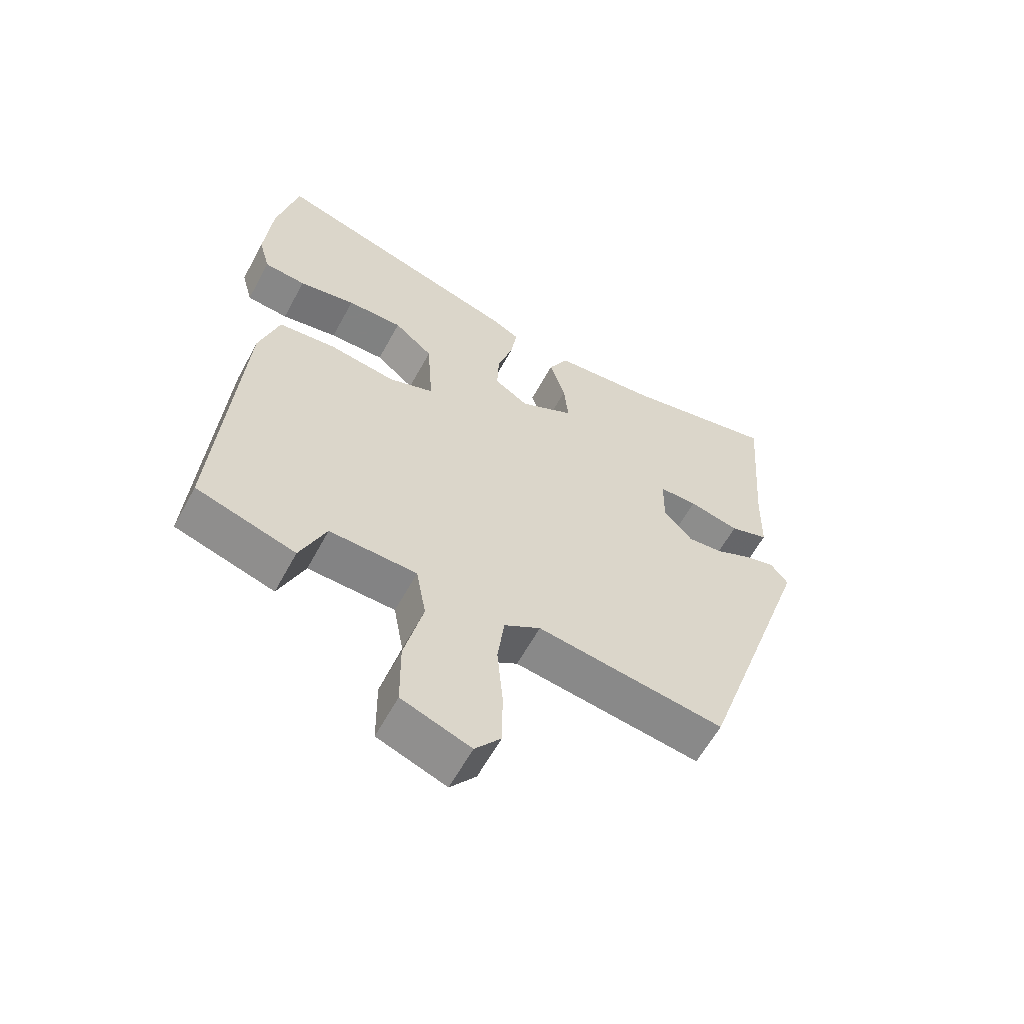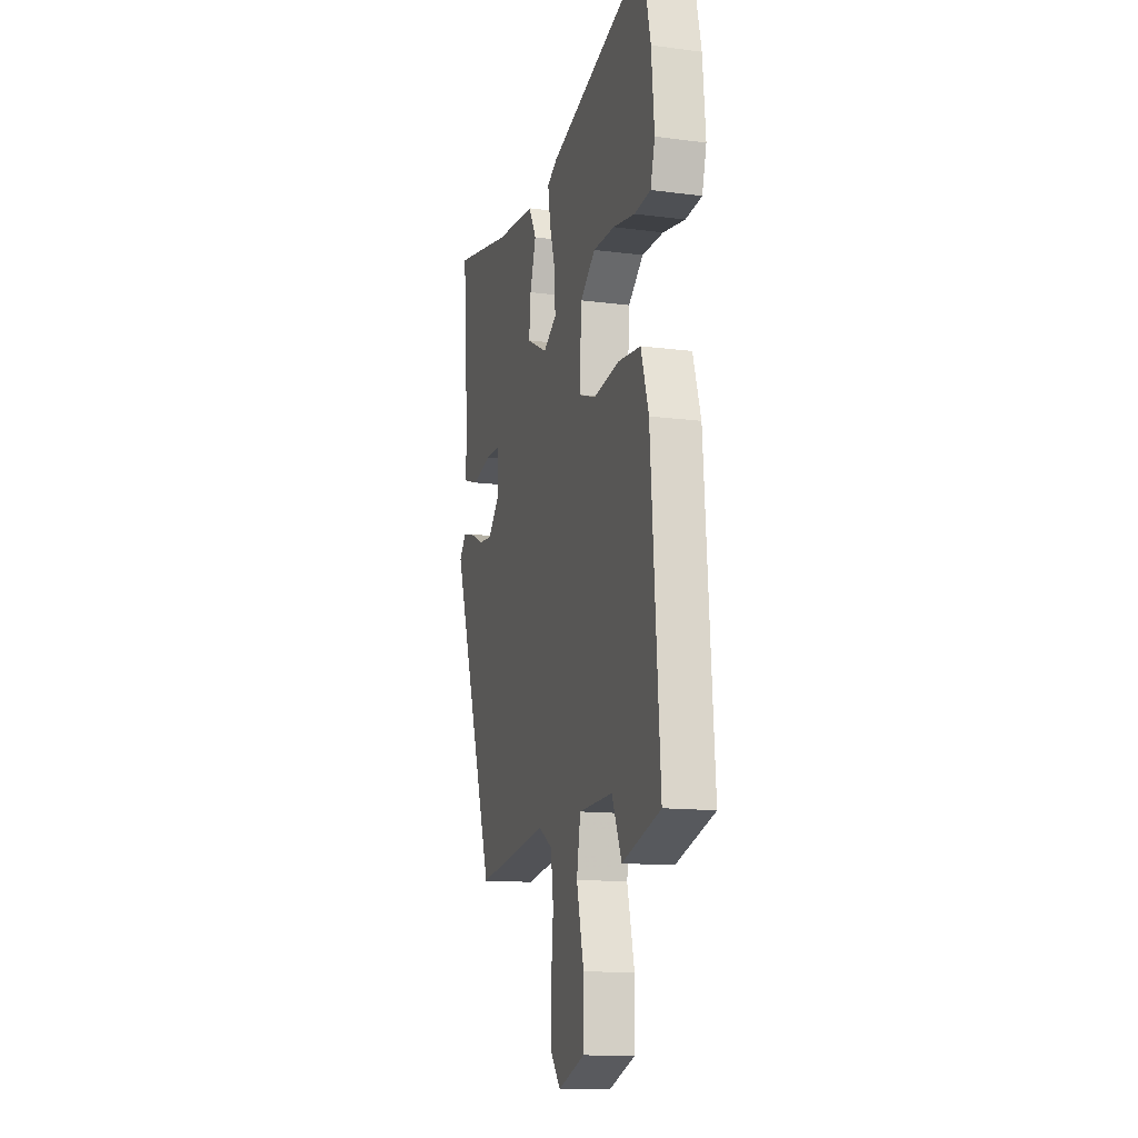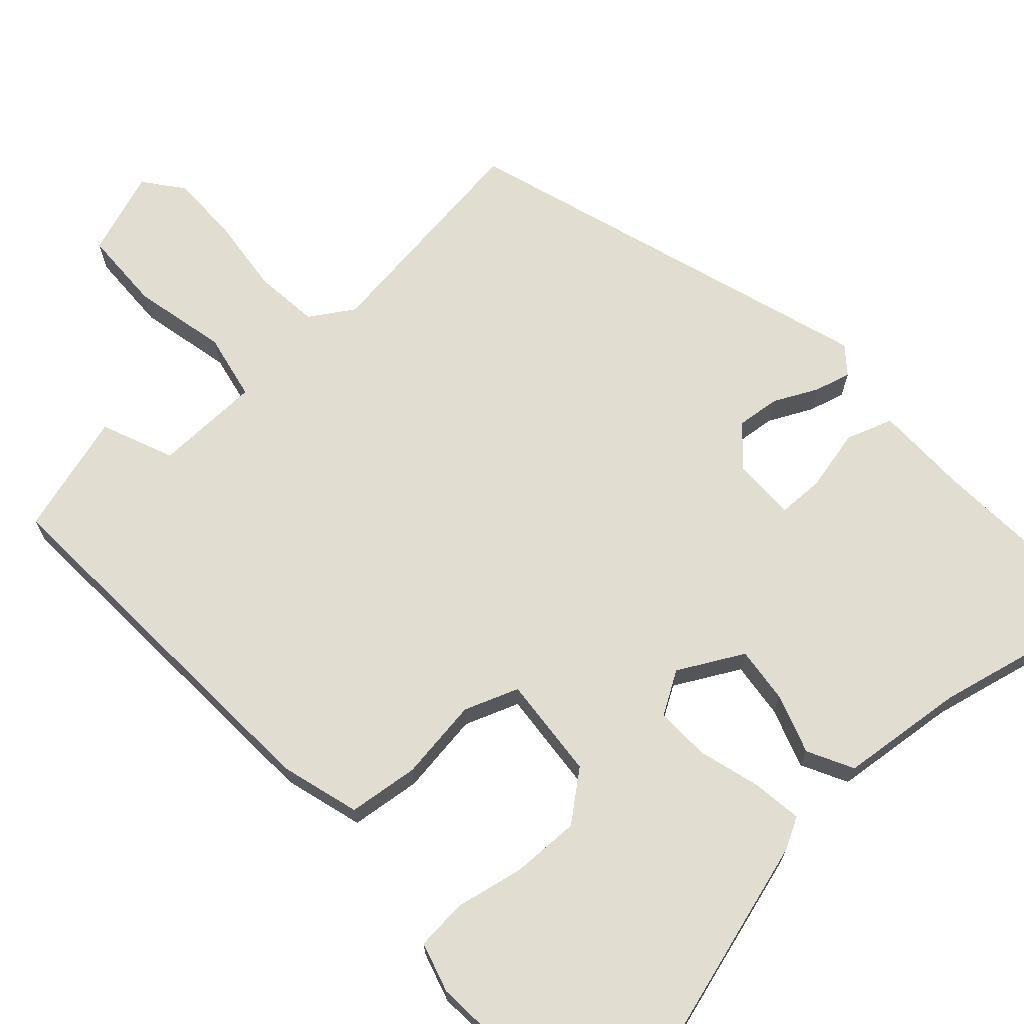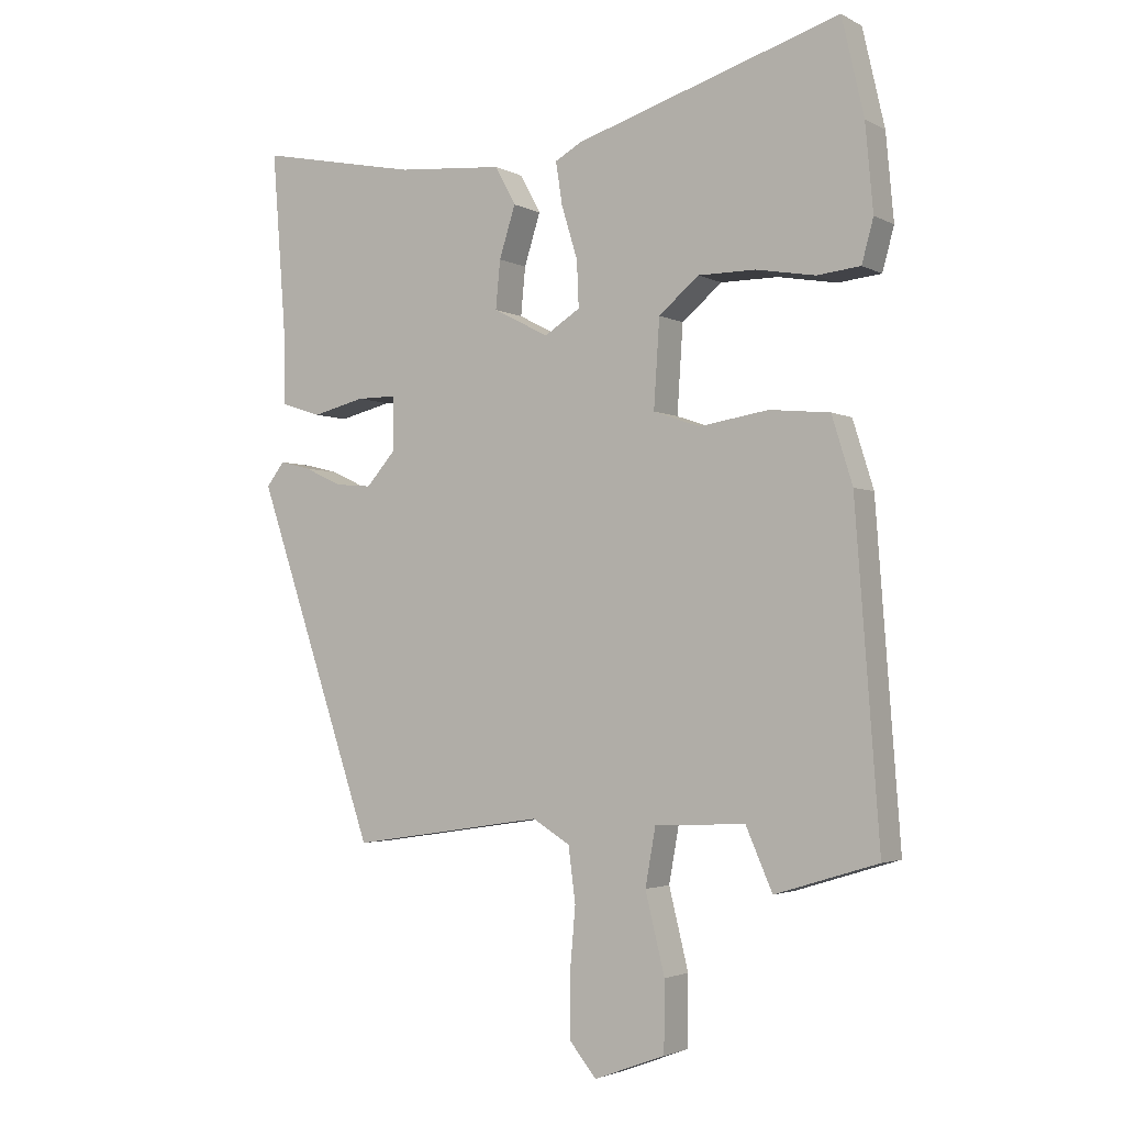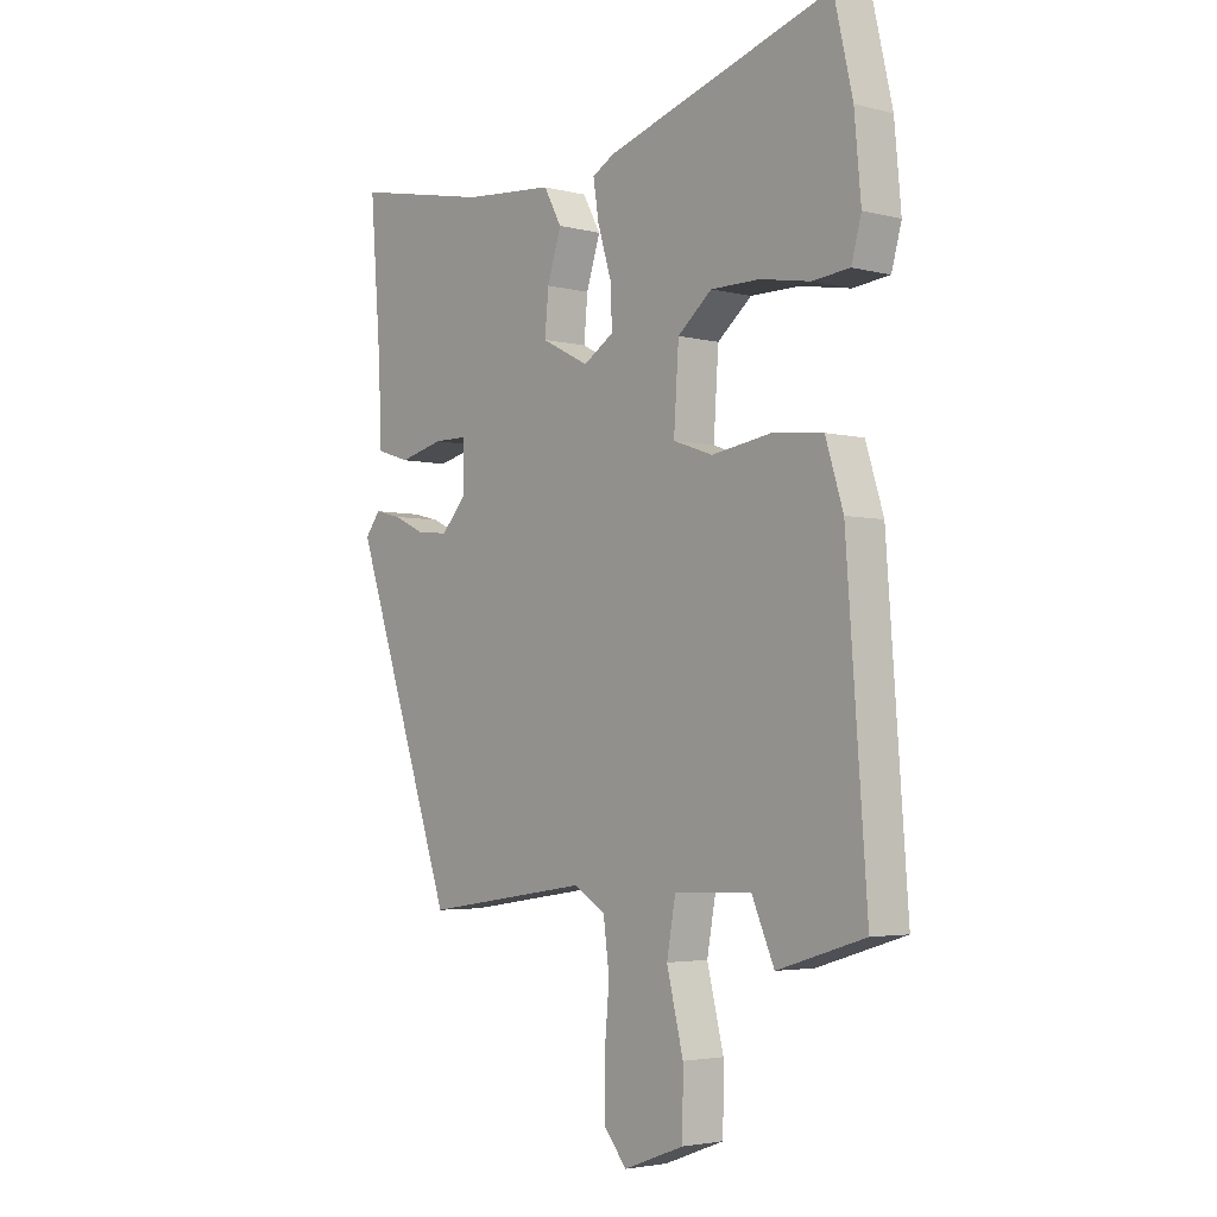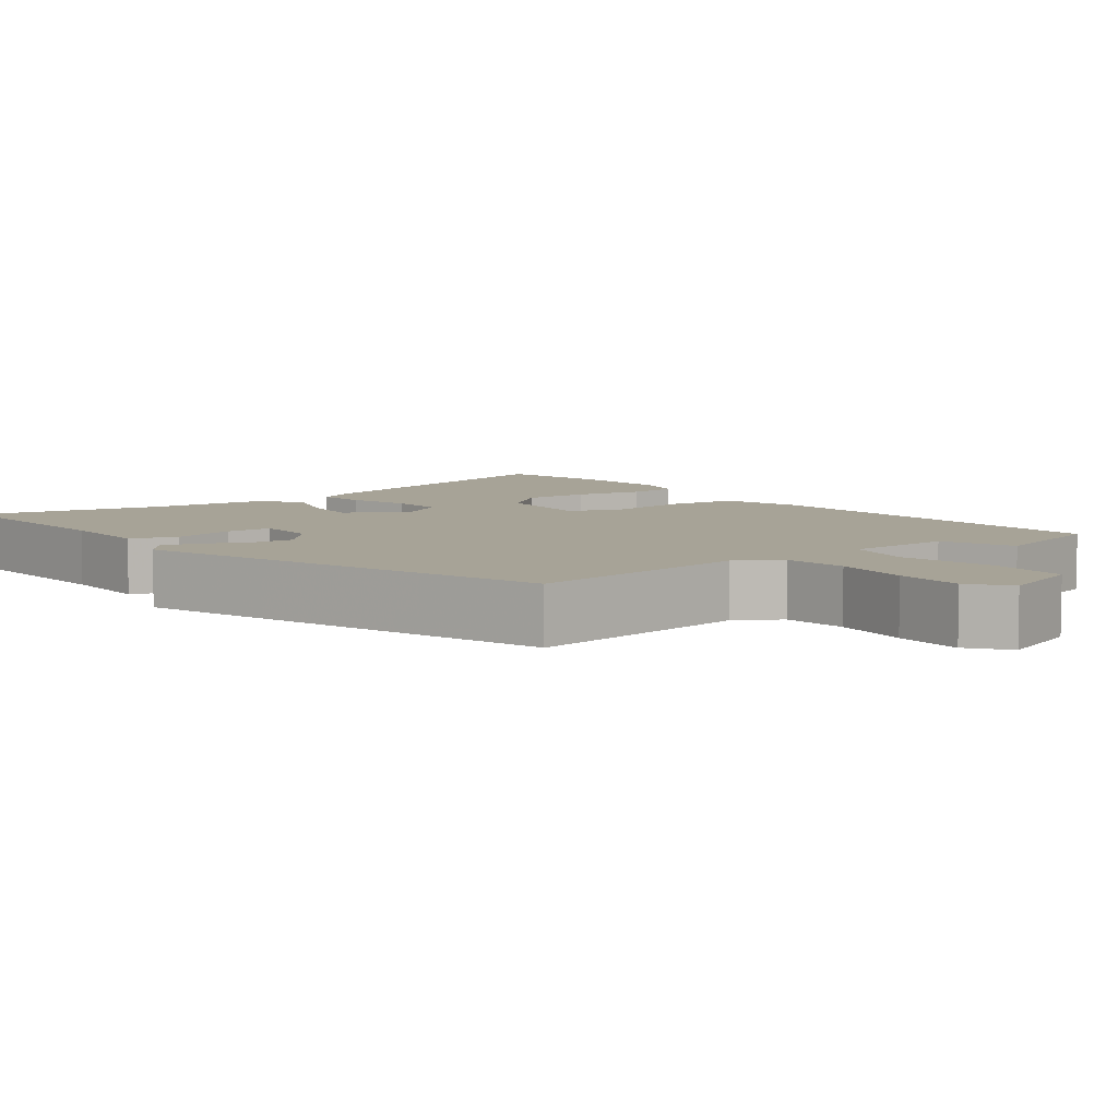
<metadata>
{"format":"obj","ext":"obj","renderer":"f3d","projection":"perspective","resolution":1024,"background":"white","views":[{"elev":-60.3,"azim":-28.3,"up":"+Z"},{"elev":-13.3,"azim":-106.4,"up":"+Z"},{"elev":68.9,"azim":-41.2,"up":"+Y"},{"elev":-2.8,"azim":-149.1,"up":"+Z"},{"elev":-3.6,"azim":-130.5,"up":"+Z"},{"elev":6.7,"azim":143.5,"up":"+Y"}]}
</metadata>
<code>
v -0.358 0.07 -0.544
v -0.517 0.07 -0.495
v -0.48 0.07 0.004
v -0.448 0.07 0.107
v -0.355 0.07 0.116
v -0.248 0.07 0.099
v -0.176 0.07 0.124
v -0.185 0.07 0.259
v -0.247 0.07 0.311
v -0.336 0.07 0.311
v -0.427 0.07 0.295
v -0.494 0.07 0.302
v -0.512 0.07 0.368
v -0.5 0.07 0.5
v -0.466 0.07 0.649
v -0.056 0.07 0.521
v -0.015 0.07 0.498
v -0.025 0.07 0.433
v -0.05 0.07 0.351
v -0.053 0.07 0.28
v 0.002 0.07 0.245
v 0.088 0.07 0.289
v 0.081 0.07 0.363
v 0.056 0.07 0.442
v 0.088 0.07 0.501
v 0.252 0.07 0.515
v 0.499 0.07 0.565
v 0.478 0.07 0.294
v 0.475 0.07 0.173
v 0.413 0.07 0.153
v 0.332 0.07 0.173
v 0.271 0.07 0.173
v 0.27 0.07 0.091
v 0.316 0.07 0.039
v 0.373 0.07 0.044
v 0.431 0.07 0.071
v 0.479 0.07 0.083
v 0.507 0.07 0.047
v 0.322 0.07 -0.498
v 0.022 0.07 -0.453
v -0.036 0.07 -0.488
v -0.047 0.07 -0.572
v -0.038 0.07 -0.674
v -0.039 0.07 -0.765
v -0.08 0.07 -0.815
v -0.19 0.07 -0.774
v -0.191 0.07 -0.667
v -0.161 0.07 -0.545
v -0.177 0.07 -0.456
v -0.317 0.07 -0.45
v -0.358 0 -0.544
v -0.517 0 -0.495
v -0.48 0 0.004
v -0.448 0 0.107
v -0.355 0 0.116
v -0.248 0 0.099
v -0.176 0 0.124
v -0.185 0 0.259
v -0.247 0 0.311
v -0.336 0 0.311
v -0.427 0 0.295
v -0.494 0 0.302
v -0.512 0 0.368
v -0.5 0 0.5
v -0.466 0 0.649
v -0.056 0 0.521
v -0.015 0 0.498
v -0.025 0 0.433
v -0.05 0 0.351
v -0.053 0 0.28
v 0.002 0 0.245
v 0.088 0 0.289
v 0.081 0 0.363
v 0.056 0 0.442
v 0.088 0 0.501
v 0.252 0 0.515
v 0.499 0 0.565
v 0.478 0 0.294
v 0.475 0 0.173
v 0.413 0 0.153
v 0.332 0 0.173
v 0.271 0 0.173
v 0.27 0 0.091
v 0.316 0 0.039
v 0.373 0 0.044
v 0.431 0 0.071
v 0.479 0 0.083
v 0.507 0 0.047
v 0.322 0 -0.498
v 0.022 0 -0.453
v -0.036 0 -0.488
v -0.047 0 -0.572
v -0.038 0 -0.674
v -0.039 0 -0.765
v -0.08 0 -0.815
v -0.19 0 -0.774
v -0.191 0 -0.667
v -0.161 0 -0.545
v -0.177 0 -0.456
v -0.317 0 -0.45
f 46 47 48
f 45 46 48
f 44 45 48
f 43 44 48
f 42 43 48
f 41 42 48 49
f 40 41 49
f 38 39 40
f 37 38 40
f 36 37 40
f 35 36 40
f 40 49 50
f 35 40 50
f 34 35 50
f 28 29 30 31
f 28 31 32
f 27 28 32
f 26 27 32
f 26 32 33
f 25 26 33
f 24 25 33
f 23 24 33
f 17 18 19
f 16 17 19
f 15 16 19
f 14 15 19
f 13 14 19
f 12 13 19
f 10 11 12
f 10 12 19
f 9 10 19
f 8 9 19 20
f 4 5 6
f 3 4 6
f 2 3 6
f 1 2 6
f 50 1 6
f 50 6 7
f 34 50 7
f 33 34 7
f 7 8 20 21
f 7 21 22
f 33 7 22
f 22 23 33
f 98 97 96
f 98 96 95
f 98 95 94
f 98 94 93
f 98 93 92
f 99 98 92 91
f 99 91 90
f 90 89 88
f 90 88 87
f 90 87 86
f 90 86 85
f 100 99 90
f 100 90 85
f 100 85 84
f 81 80 79 78
f 82 81 78
f 82 78 77
f 82 77 76
f 83 82 76
f 83 76 75
f 83 75 74
f 83 74 73
f 69 68 67
f 69 67 66
f 69 66 65
f 69 65 64
f 69 64 63
f 69 63 62
f 62 61 60
f 69 62 60
f 69 60 59
f 70 69 59 58
f 56 55 54
f 56 54 53
f 56 53 52
f 56 52 51
f 56 51 100
f 57 56 100
f 57 100 84
f 57 84 83
f 71 70 58 57
f 72 71 57
f 72 57 83
f 83 73 72
f 1 51 52 2
f 2 52 53 3
f 3 53 54 4
f 4 54 55 5
f 5 55 56 6
f 6 56 57 7
f 7 57 58 8
f 8 58 59 9
f 9 59 60 10
f 10 60 61 11
f 11 61 62 12
f 12 62 63 13
f 13 63 64 14
f 14 64 65 15
f 15 65 66 16
f 16 66 67 17
f 17 67 68 18
f 18 68 69 19
f 19 69 70 20
f 20 70 71 21
f 21 71 72 22
f 22 72 73 23
f 23 73 74 24
f 24 74 75 25
f 25 75 76 26
f 26 76 77 27
f 27 77 78 28
f 28 78 79 29
f 29 79 80 30
f 30 80 81 31
f 31 81 82 32
f 32 82 83 33
f 33 83 84 34
f 34 84 85 35
f 35 85 86 36
f 36 86 87 37
f 37 87 88 38
f 38 88 89 39
f 39 89 90 40
f 40 90 91 41
f 41 91 92 42
f 42 92 93 43
f 43 93 94 44
f 44 94 95 45
f 45 95 96 46
f 46 96 97 47
f 47 97 98 48
f 48 98 99 49
f 49 99 100 50
f 50 100 51 1

</code>
